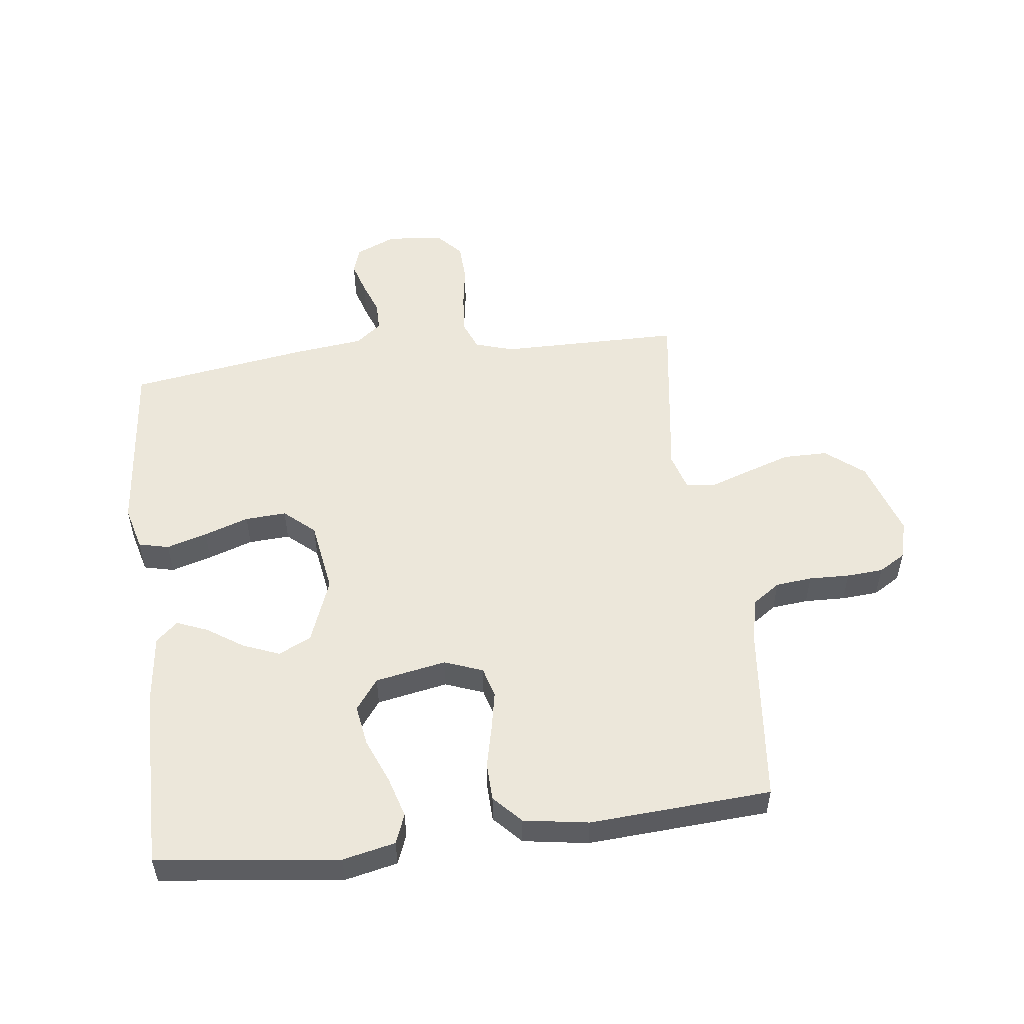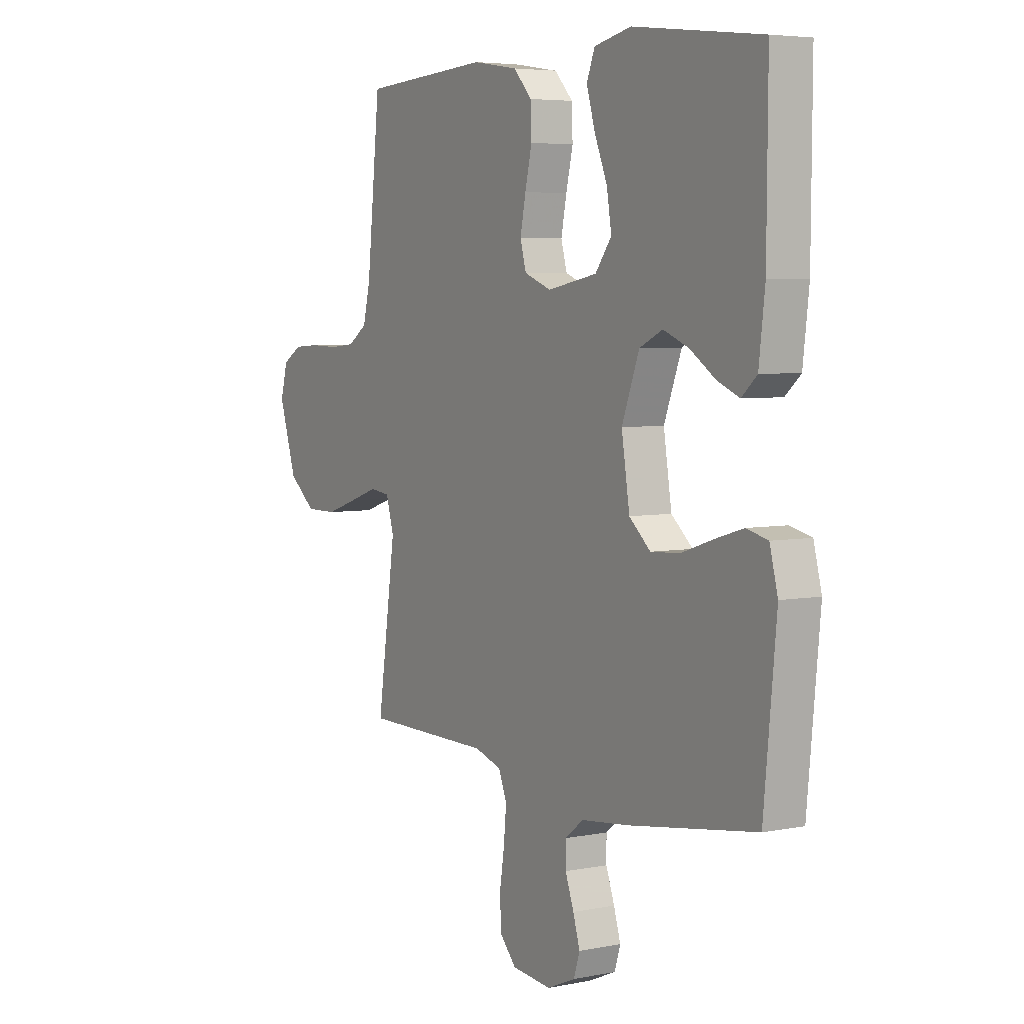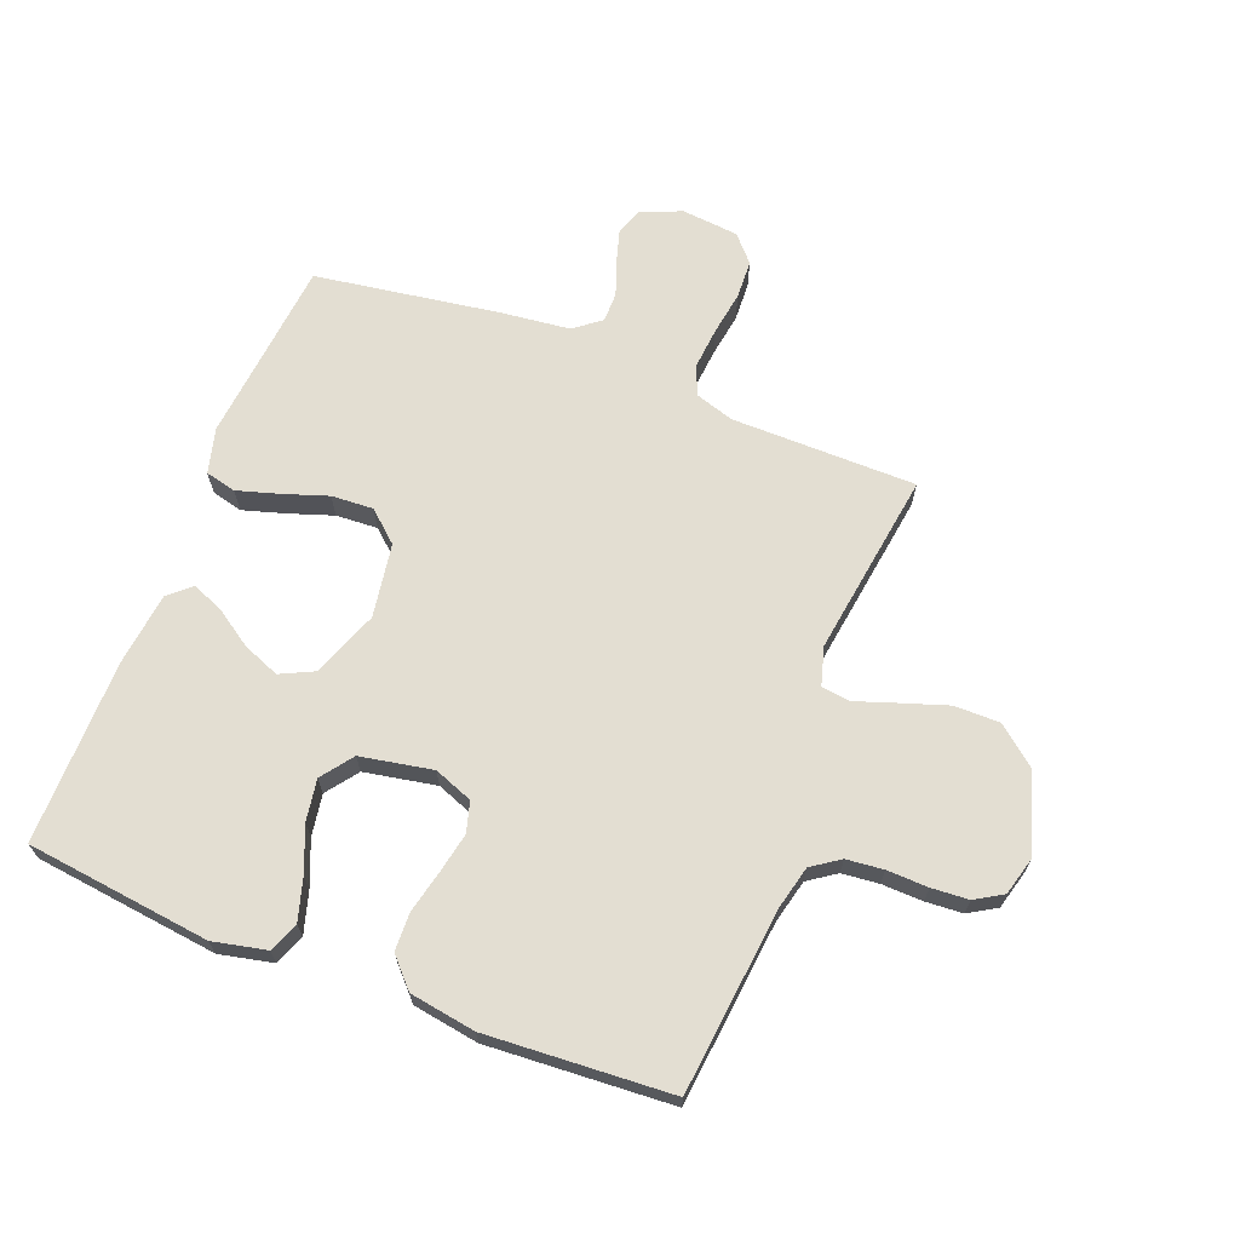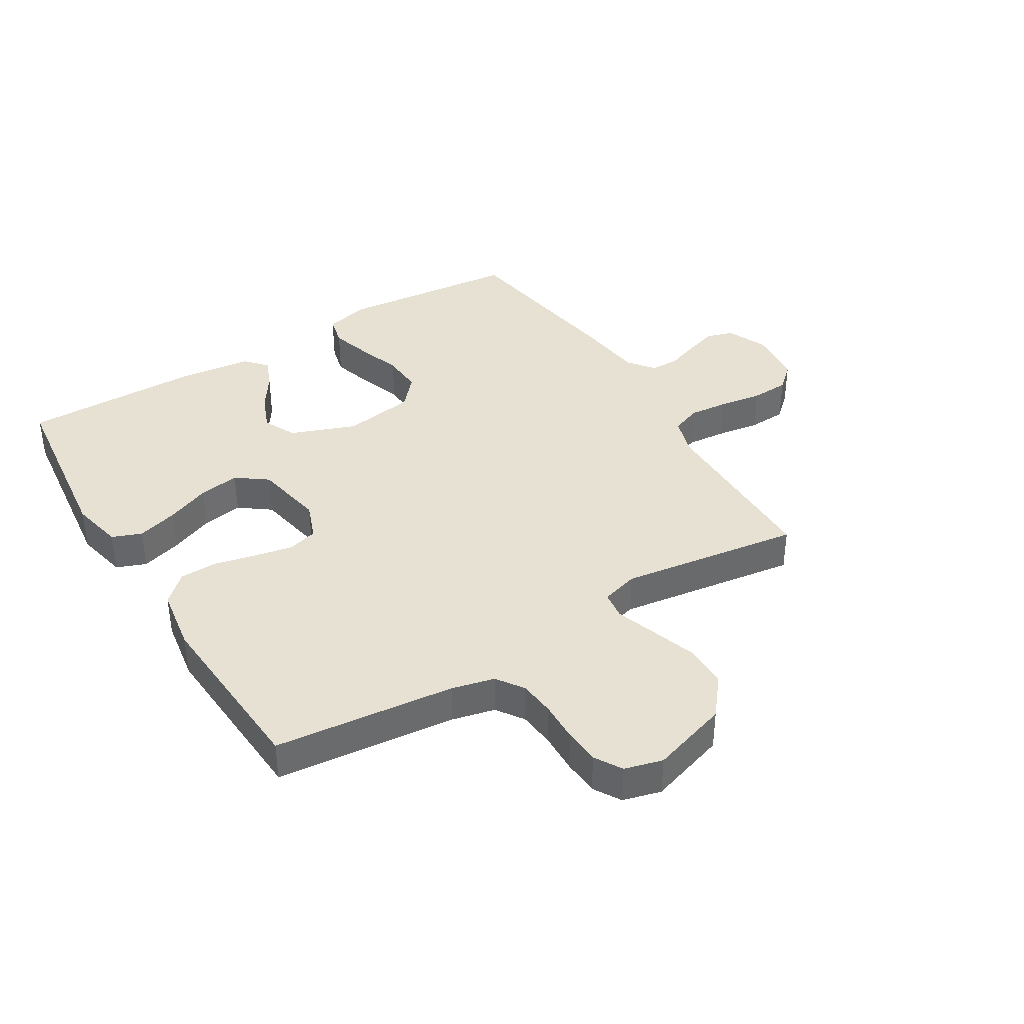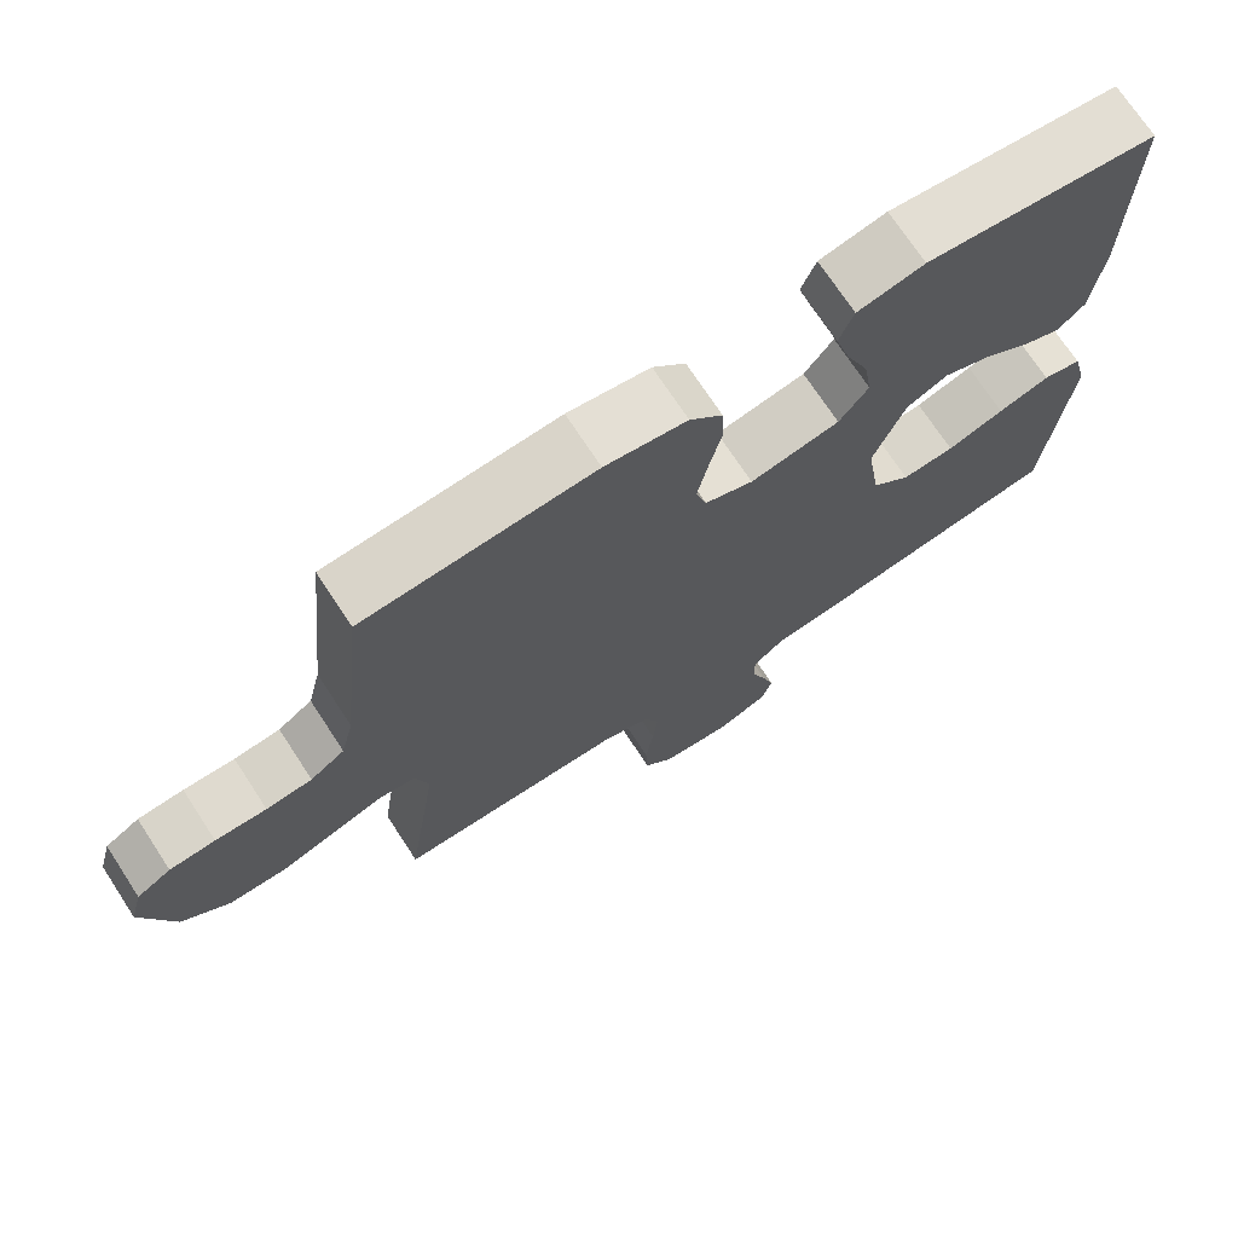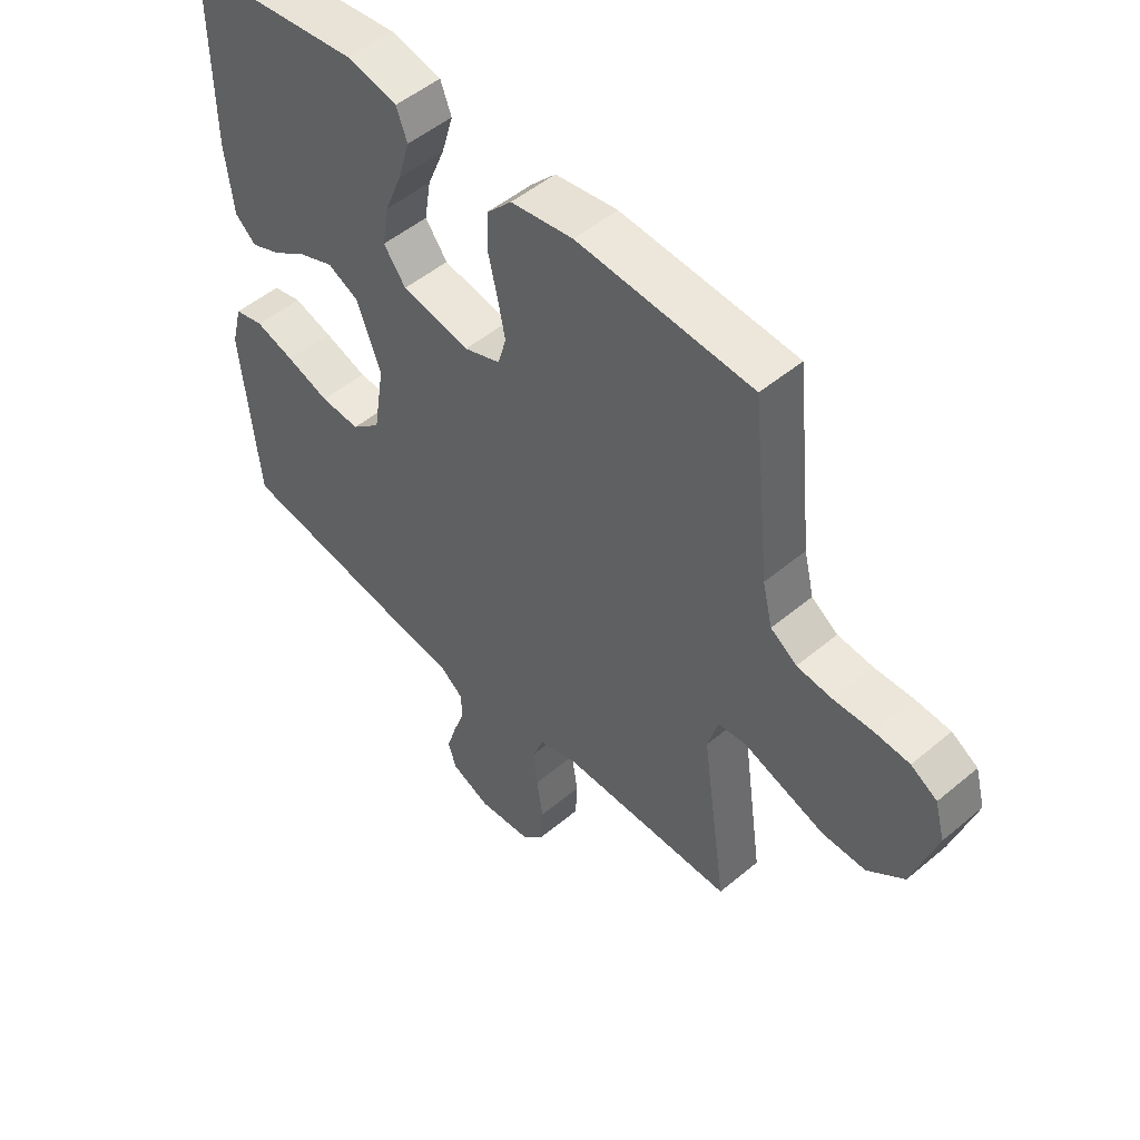
<metadata>
{"format":"obj","ext":"obj","renderer":"f3d","projection":"perspective","resolution":1024,"background":"white","views":[{"elev":53.0,"azim":-7.1,"up":"+Y"},{"elev":5.1,"azim":-121.9,"up":"+Z"},{"elev":67.4,"azim":21.3,"up":"+Y"},{"elev":38.7,"azim":58.6,"up":"+Y"},{"elev":72.0,"azim":146.8,"up":"+Z"},{"elev":50.6,"azim":47.5,"up":"+Z"}]}
</metadata>
<code>
v -0.5 0.07 -0.5
v -0.529 0.07 -0.2
v -0.51 0.07 -0.127
v -0.46 0.07 -0.115
v -0.393 0.07 -0.135
v -0.319 0.07 -0.16
v -0.251 0.07 -0.164
v -0.201 0.07 -0.12
v -0.182 0.07 0
v -0.223 0.07 0.108
v -0.277 0.07 0.134
v -0.337 0.07 0.11
v -0.397 0.07 0.07
v -0.448 0.07 0.049
v -0.484 0.07 0.081
v -0.498 0.07 0.2
v -0.5 0.07 0.5
v -0.2 0.07 0.536
v -0.113 0.07 0.517
v -0.094 0.07 0.468
v -0.114 0.07 0.4
v -0.144 0.07 0.327
v -0.155 0.07 0.259
v -0.117 0.07 0.208
v 0 0.07 0.186
v 0.063 0.07 0.21
v 0.077 0.07 0.26
v 0.064 0.07 0.325
v 0.048 0.07 0.394
v 0.05 0.07 0.456
v 0.093 0.07 0.502
v 0.2 0.07 0.519
v 0.5 0.07 0.5
v 0.531 0.07 0.2
v 0.548 0.07 0.129
v 0.593 0.07 0.098
v 0.653 0.07 0.092
v 0.72 0.07 0.094
v 0.78 0.07 0.09
v 0.825 0.07 0.063
v 0.842 0.07 0
v 0.801 0.07 -0.129
v 0.738 0.07 -0.18
v 0.664 0.07 -0.18
v 0.589 0.07 -0.155
v 0.522 0.07 -0.132
v 0.475 0.07 -0.138
v 0.457 0.07 -0.2
v 0.5 0.07 -0.5
v 0.2 0.07 -0.502
v 0.136 0.07 -0.522
v 0.117 0.07 -0.571
v 0.123 0.07 -0.637
v 0.134 0.07 -0.708
v 0.131 0.07 -0.771
v 0.093 0.07 -0.813
v 0 0.07 -0.822
v -0.067 0.07 -0.793
v -0.081 0.07 -0.749
v -0.065 0.07 -0.696
v -0.045 0.07 -0.641
v -0.045 0.07 -0.593
v -0.088 0.07 -0.559
v -0.2 0.07 -0.546
v -0.5 0 -0.5
v -0.529 0 -0.2
v -0.51 0 -0.127
v -0.46 0 -0.115
v -0.393 0 -0.135
v -0.319 0 -0.16
v -0.251 0 -0.164
v -0.201 0 -0.12
v -0.182 0 0
v -0.223 0 0.108
v -0.277 0 0.134
v -0.337 0 0.11
v -0.397 0 0.07
v -0.448 0 0.049
v -0.484 0 0.081
v -0.498 0 0.2
v -0.5 0 0.5
v -0.2 0 0.536
v -0.113 0 0.517
v -0.094 0 0.468
v -0.114 0 0.4
v -0.144 0 0.327
v -0.155 0 0.259
v -0.117 0 0.208
v 0 0 0.186
v 0.063 0 0.21
v 0.077 0 0.26
v 0.064 0 0.325
v 0.048 0 0.394
v 0.05 0 0.456
v 0.093 0 0.502
v 0.2 0 0.519
v 0.5 0 0.5
v 0.531 0 0.2
v 0.548 0 0.129
v 0.593 0 0.098
v 0.653 0 0.092
v 0.72 0 0.094
v 0.78 0 0.09
v 0.825 0 0.063
v 0.842 0 0
v 0.801 0 -0.129
v 0.738 0 -0.18
v 0.664 0 -0.18
v 0.589 0 -0.155
v 0.522 0 -0.132
v 0.475 0 -0.138
v 0.457 0 -0.2
v 0.5 0 -0.5
v 0.2 0 -0.502
v 0.136 0 -0.522
v 0.117 0 -0.571
v 0.123 0 -0.637
v 0.134 0 -0.708
v 0.131 0 -0.771
v 0.093 0 -0.813
v 0 0 -0.822
v -0.067 0 -0.793
v -0.081 0 -0.749
v -0.065 0 -0.696
v -0.045 0 -0.641
v -0.045 0 -0.593
v -0.088 0 -0.559
v -0.2 0 -0.546
f 4 5 6
f 3 4 6
f 2 3 6
f 1 2 6
f 64 1 6
f 63 64 6
f 62 63 6 7
f 59 60 61
f 58 59 61
f 57 58 61
f 56 57 61
f 55 56 61
f 54 55 61
f 53 54 61
f 52 53 61 62
f 62 7 8
f 52 62 8
f 51 52 8
f 48 49 50
f 51 8 9
f 50 51 9
f 48 50 9
f 47 48 9
f 44 45 46
f 43 44 46
f 42 43 46
f 41 42 46
f 40 41 46
f 39 40 46
f 38 39 46
f 37 38 46
f 47 9 10
f 46 47 10
f 37 46 10
f 36 37 10
f 32 33 34
f 31 32 34
f 30 31 34
f 29 30 34
f 28 29 34
f 27 28 34 35
f 26 27 35 36
f 20 21 22
f 19 20 22
f 18 19 22
f 17 18 22
f 16 17 22
f 15 16 22
f 14 15 22
f 13 14 22
f 12 13 22
f 11 12 22 23
f 10 11 23 24
f 25 26 36
f 25 36 10
f 10 24 25
f 70 69 68
f 70 68 67
f 70 67 66
f 70 66 65
f 70 65 128
f 70 128 127
f 71 70 127 126
f 125 124 123
f 125 123 122
f 125 122 121
f 125 121 120
f 125 120 119
f 125 119 118
f 125 118 117
f 126 125 117 116
f 72 71 126
f 72 126 116
f 72 116 115
f 114 113 112
f 73 72 115
f 73 115 114
f 73 114 112
f 73 112 111
f 110 109 108
f 110 108 107
f 110 107 106
f 110 106 105
f 110 105 104
f 110 104 103
f 110 103 102
f 110 102 101
f 74 73 111
f 74 111 110
f 74 110 101
f 74 101 100
f 98 97 96
f 98 96 95
f 98 95 94
f 98 94 93
f 98 93 92
f 99 98 92 91
f 100 99 91 90
f 86 85 84
f 86 84 83
f 86 83 82
f 86 82 81
f 86 81 80
f 86 80 79
f 86 79 78
f 86 78 77
f 86 77 76
f 87 86 76 75
f 88 87 75 74
f 100 90 89
f 74 100 89
f 89 88 74
f 1 65 66 2
f 2 66 67 3
f 3 67 68 4
f 4 68 69 5
f 5 69 70 6
f 6 70 71 7
f 7 71 72 8
f 8 72 73 9
f 9 73 74 10
f 10 74 75 11
f 11 75 76 12
f 12 76 77 13
f 13 77 78 14
f 14 78 79 15
f 15 79 80 16
f 16 80 81 17
f 17 81 82 18
f 18 82 83 19
f 19 83 84 20
f 20 84 85 21
f 21 85 86 22
f 22 86 87 23
f 23 87 88 24
f 24 88 89 25
f 25 89 90 26
f 26 90 91 27
f 27 91 92 28
f 28 92 93 29
f 29 93 94 30
f 30 94 95 31
f 31 95 96 32
f 32 96 97 33
f 33 97 98 34
f 34 98 99 35
f 35 99 100 36
f 36 100 101 37
f 37 101 102 38
f 38 102 103 39
f 39 103 104 40
f 40 104 105 41
f 41 105 106 42
f 42 106 107 43
f 43 107 108 44
f 44 108 109 45
f 45 109 110 46
f 46 110 111 47
f 47 111 112 48
f 48 112 113 49
f 49 113 114 50
f 50 114 115 51
f 51 115 116 52
f 52 116 117 53
f 53 117 118 54
f 54 118 119 55
f 55 119 120 56
f 56 120 121 57
f 57 121 122 58
f 58 122 123 59
f 59 123 124 60
f 60 124 125 61
f 61 125 126 62
f 62 126 127 63
f 63 127 128 64
f 64 128 65 1

</code>
